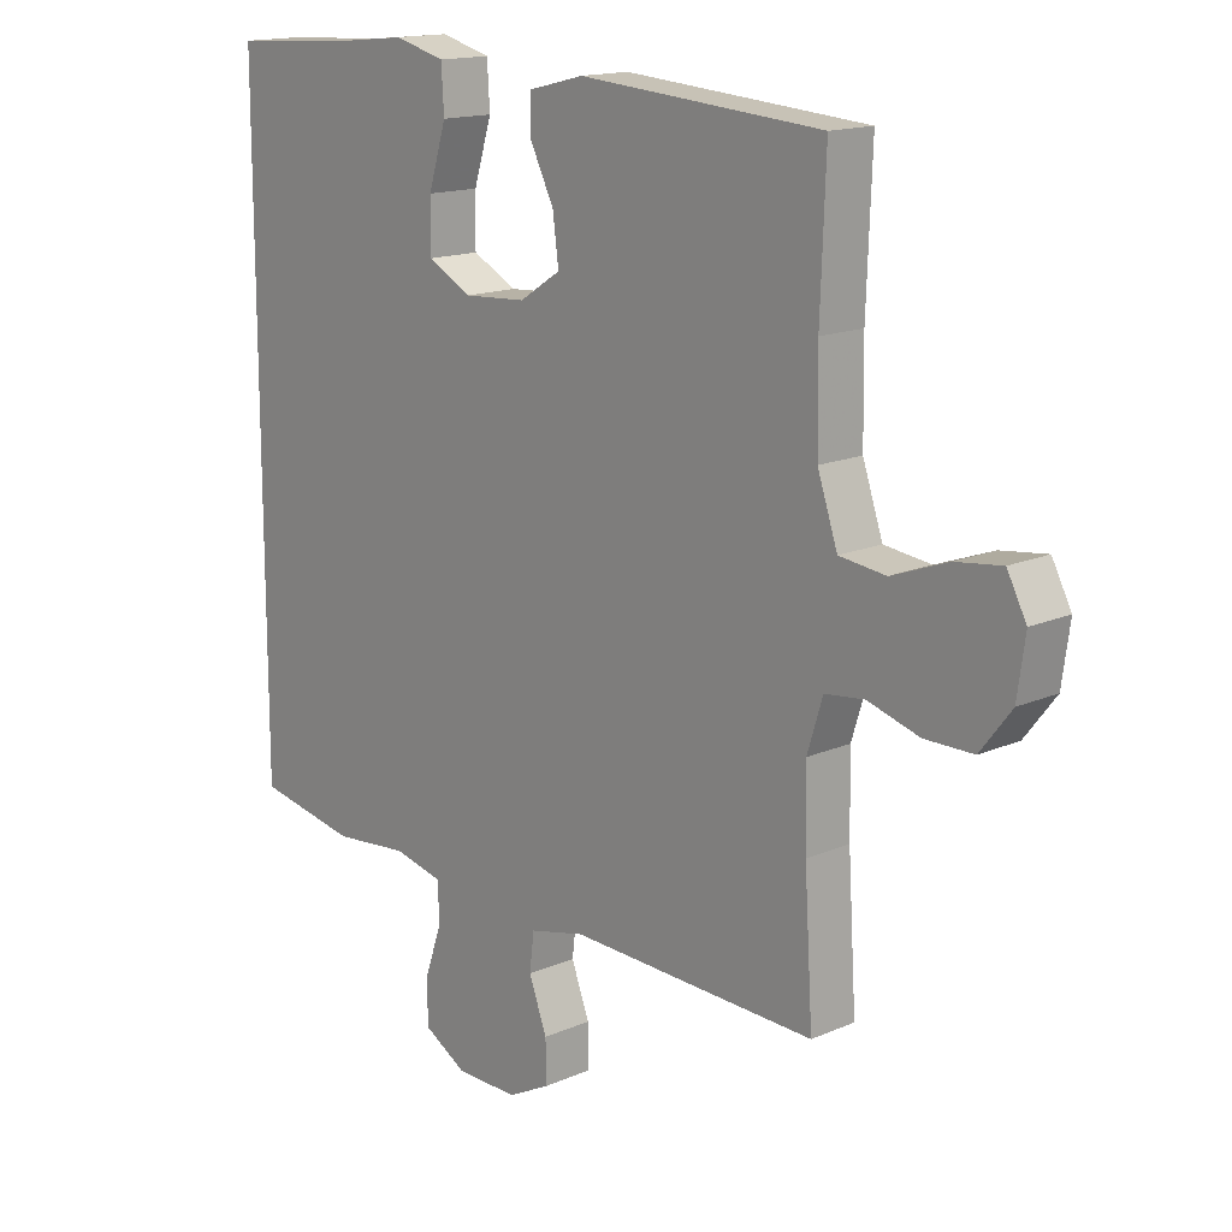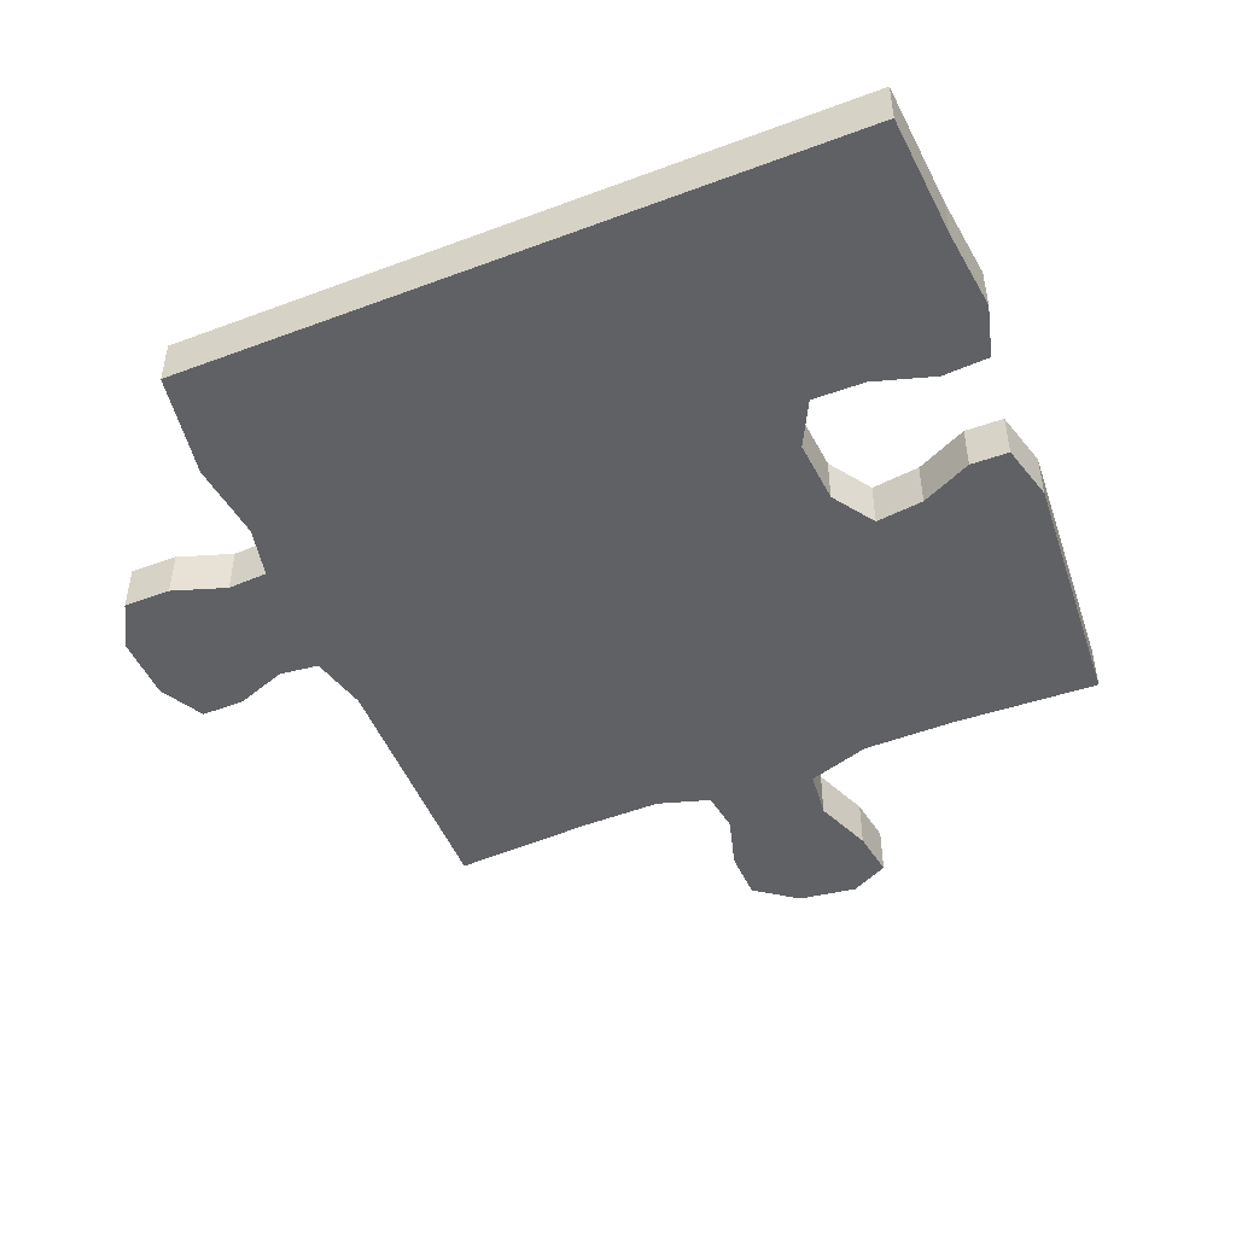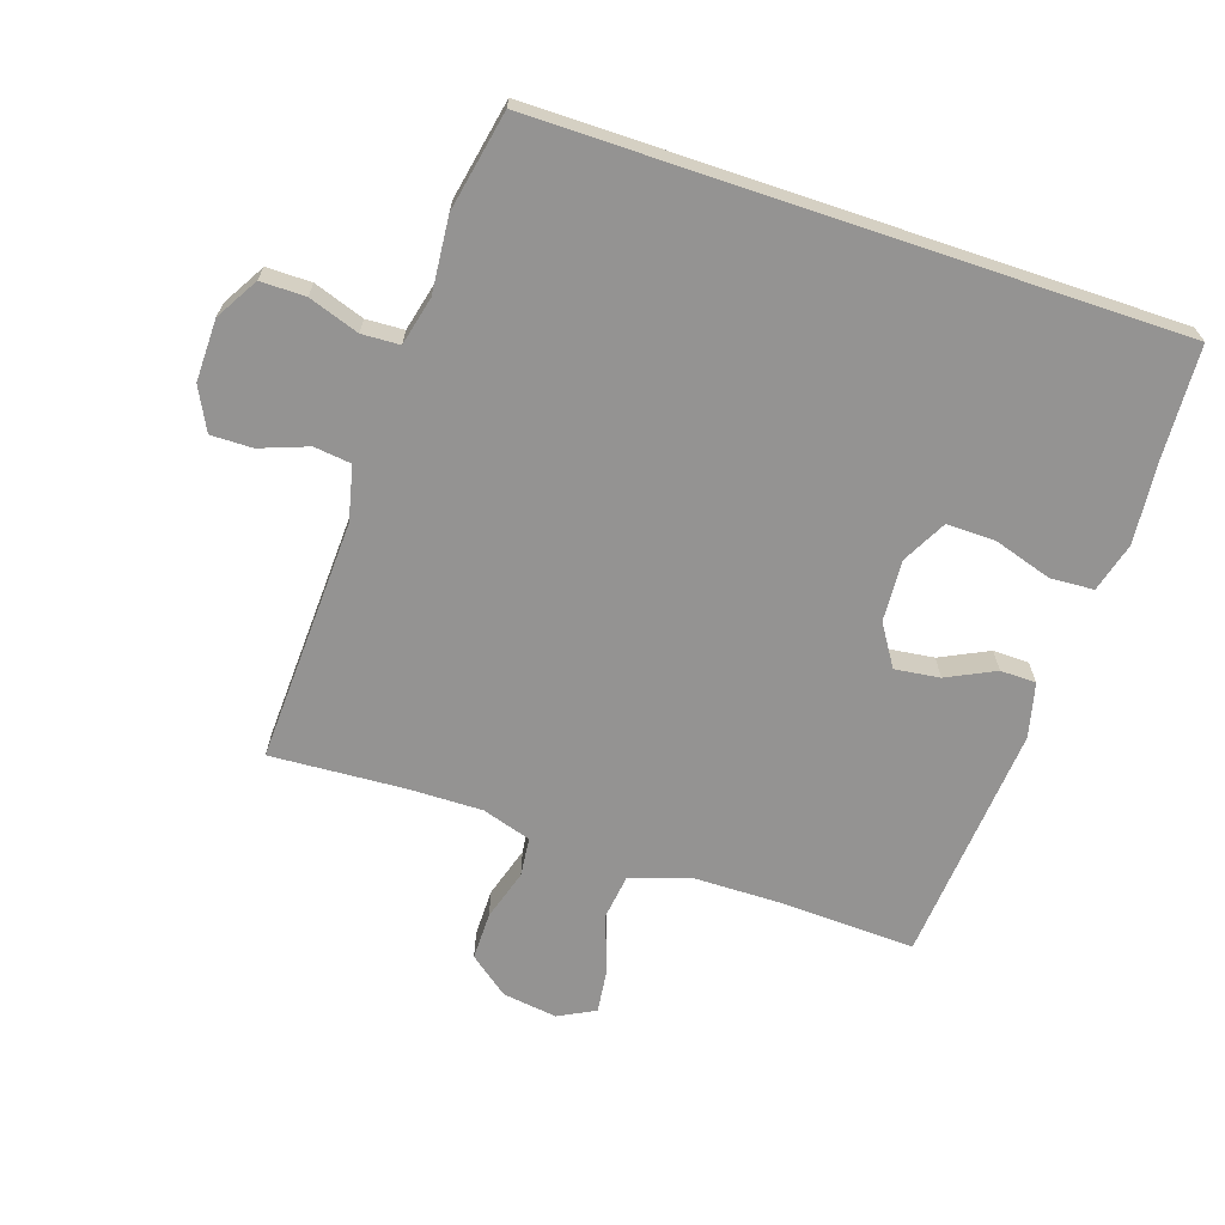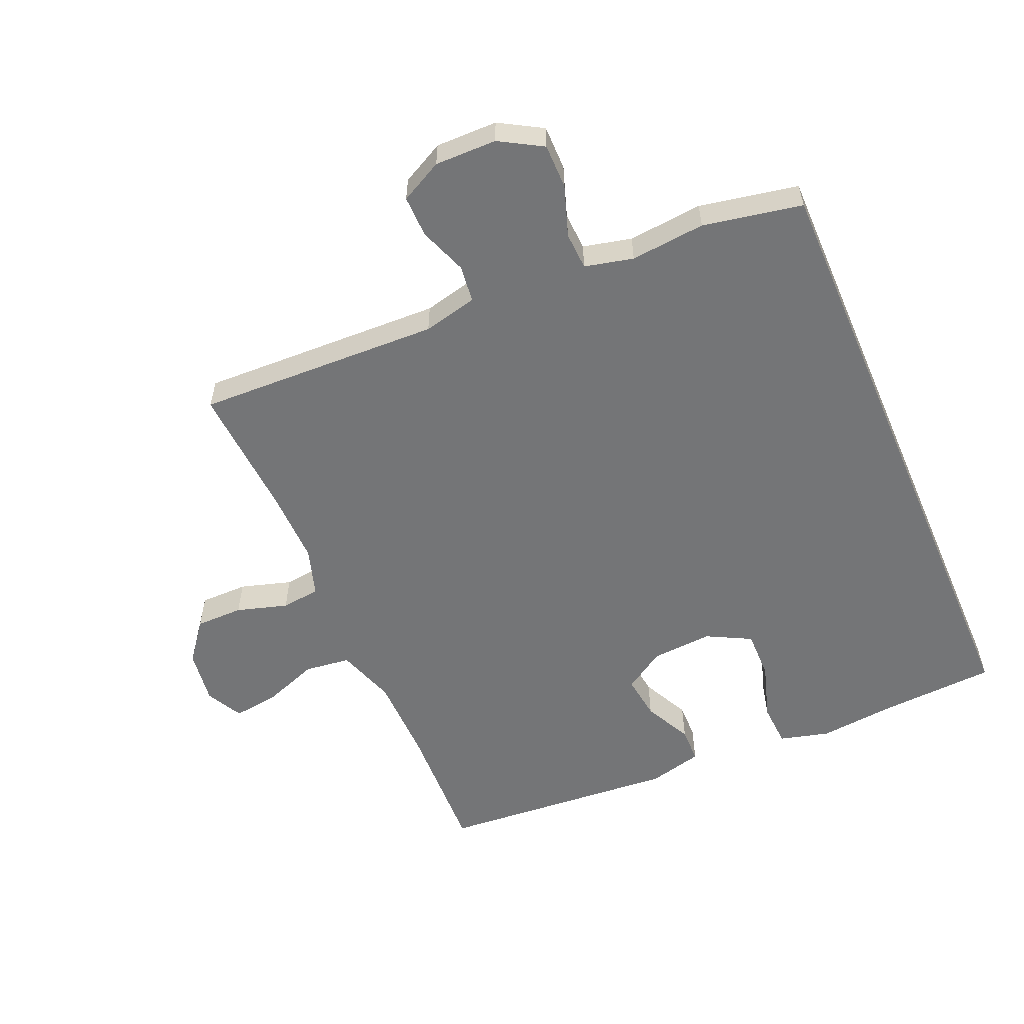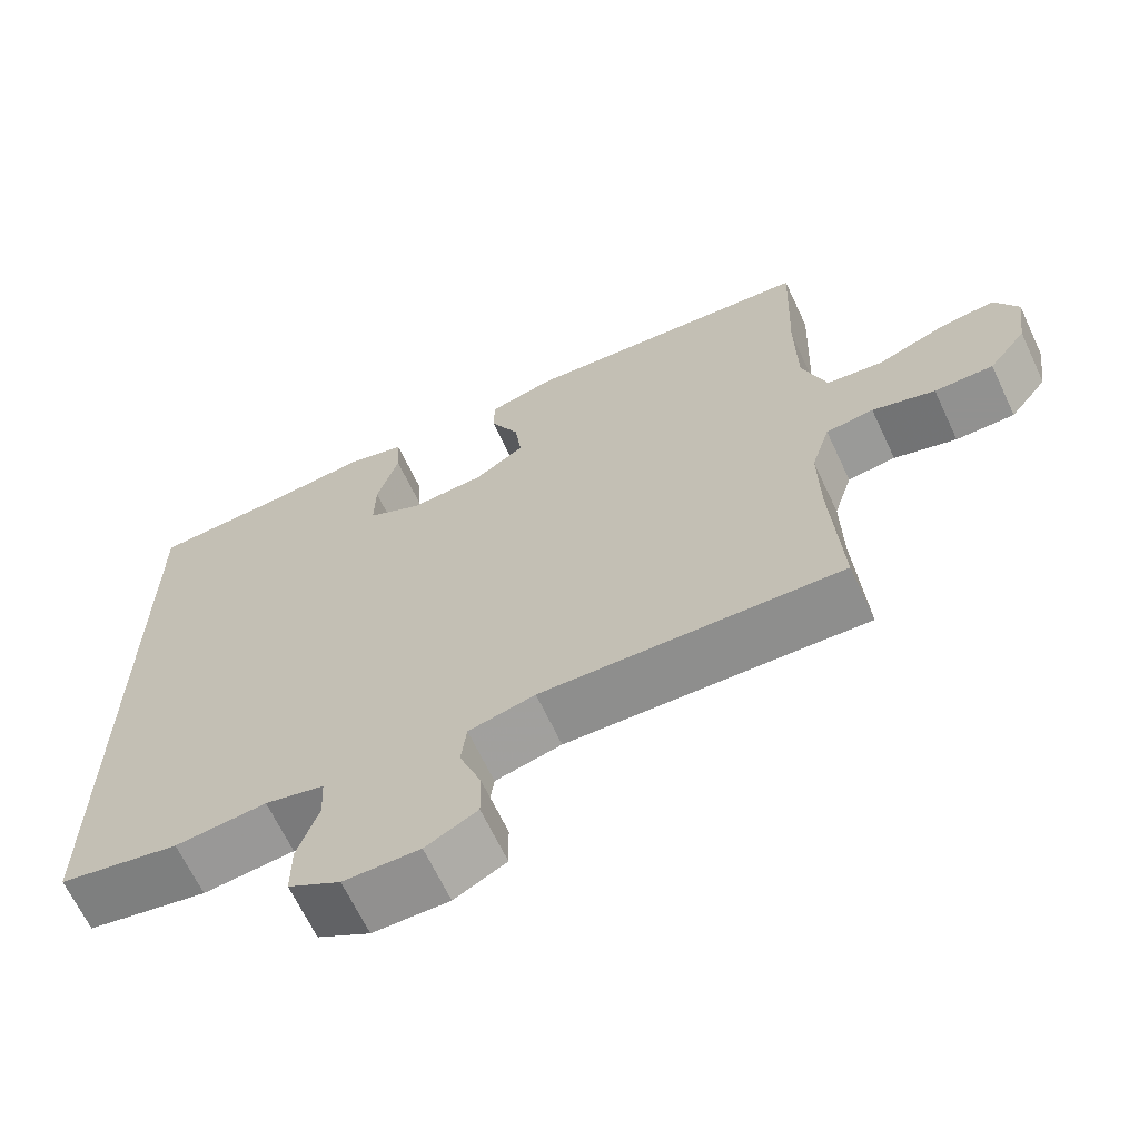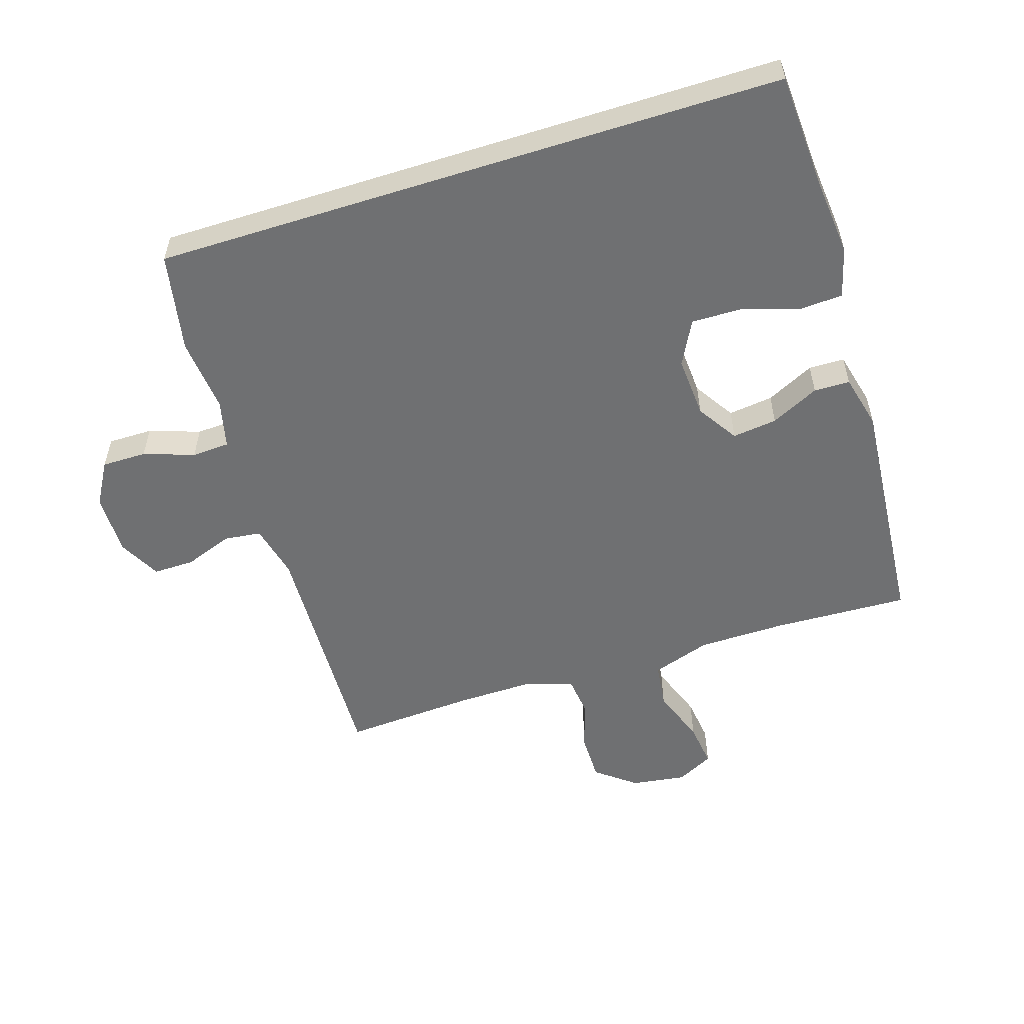
<metadata>
{"format":"obj","ext":"obj","renderer":"f3d","projection":"perspective","resolution":1024,"background":"white","views":[{"elev":15.4,"azim":47.4,"up":"+Z"},{"elev":-46.8,"azim":-67.0,"up":"+Y"},{"elev":-66.8,"azim":-108.6,"up":"+Y"},{"elev":-56.5,"azim":-156.6,"up":"+Y"},{"elev":-66.0,"azim":25.2,"up":"+Z"},{"elev":-54.8,"azim":-72.4,"up":"+Y"}]}
</metadata>
<code>
v -0.5 0.07 -0.453
v -0.5 0.07 0.531
v -0.319 0.07 0.541
v -0.198 0.07 0.553
v -0.12 0.07 0.532
v -0.116 0.07 0.464
v -0.144 0.07 0.374
v -0.145 0.07 0.297
v -0.076 0.07 0.261
v 0.02 0.07 0.267
v 0.084 0.07 0.308
v 0.075 0.07 0.378
v 0.038 0.07 0.453
v 0.039 0.07 0.509
v 0.124 0.07 0.53
v 0.5 0.07 0.5
v 0.492 0.07 0.287
v 0.494 0.07 0.15
v 0.525 0.07 0.058
v 0.597 0.07 0.049
v 0.684 0.07 0.081
v 0.755 0.07 0.09
v 0.785 0.07 0.033
v 0.773 0.07 -0.053
v 0.725 0.07 -0.115
v 0.65 0.07 -0.115
v 0.57 0.07 -0.091
v 0.509 0.07 -0.098
v 0.485 0.07 -0.175
v 0.487 0.07 -0.291
v 0.5 0.07 -0.5
v 0.117 0.07 -0.486
v 0.032 0.07 -0.506
v 0.025 0.07 -0.564
v 0.053 0.07 -0.639
v 0.054 0.07 -0.704
v -0.012 0.07 -0.738
v -0.109 0.07 -0.737
v -0.176 0.07 -0.698
v -0.176 0.07 -0.628
v -0.149 0.07 -0.549
v -0.152 0.07 -0.49
v -0.228 0.07 -0.472
v -0.345 0.07 -0.483
v -0.5 0 -0.453
v -0.5 0 0.531
v -0.319 0 0.541
v -0.198 0 0.553
v -0.12 0 0.532
v -0.116 0 0.464
v -0.144 0 0.374
v -0.145 0 0.297
v -0.076 0 0.261
v 0.02 0 0.267
v 0.084 0 0.308
v 0.075 0 0.378
v 0.038 0 0.453
v 0.039 0 0.509
v 0.124 0 0.53
v 0.5 0 0.5
v 0.492 0 0.287
v 0.494 0 0.15
v 0.525 0 0.058
v 0.597 0 0.049
v 0.684 0 0.081
v 0.755 0 0.09
v 0.785 0 0.033
v 0.773 0 -0.053
v 0.725 0 -0.115
v 0.65 0 -0.115
v 0.57 0 -0.091
v 0.509 0 -0.098
v 0.485 0 -0.175
v 0.487 0 -0.291
v 0.5 0 -0.5
v 0.117 0 -0.486
v 0.032 0 -0.506
v 0.025 0 -0.564
v 0.053 0 -0.639
v 0.054 0 -0.704
v -0.012 0 -0.738
v -0.109 0 -0.737
v -0.176 0 -0.698
v -0.176 0 -0.628
v -0.149 0 -0.549
v -0.152 0 -0.49
v -0.228 0 -0.472
v -0.345 0 -0.483
f 1 2 3
f 44 1 3
f 43 44 3
f 42 43 3 4
f 41 42 4
f 39 40 41
f 38 39 41
f 37 38 41
f 36 37 41
f 35 36 41
f 34 35 41
f 33 34 41
f 30 31 32
f 29 30 32 33
f 28 29 33 41
f 25 26 27
f 24 25 27
f 23 24 27
f 22 23 27
f 21 22 27
f 20 21 27
f 19 20 27 28
f 18 19 28 41
f 15 16 17
f 14 15 17
f 13 14 17
f 12 13 17
f 11 12 17 18
f 10 11 18 41
f 4 5 6 7
f 4 7 8
f 41 4 8
f 9 10 41
f 8 9 41
f 47 46 45
f 47 45 88
f 47 88 87
f 48 47 87 86
f 48 86 85
f 85 84 83
f 85 83 82
f 85 82 81
f 85 81 80
f 85 80 79
f 85 79 78
f 85 78 77
f 76 75 74
f 77 76 74 73
f 85 77 73 72
f 71 70 69
f 71 69 68
f 71 68 67
f 71 67 66
f 71 66 65
f 71 65 64
f 72 71 64 63
f 85 72 63 62
f 61 60 59
f 61 59 58
f 61 58 57
f 61 57 56
f 62 61 56 55
f 85 62 55 54
f 51 50 49 48
f 52 51 48
f 52 48 85
f 85 54 53
f 85 53 52
f 1 45 46 2
f 2 46 47 3
f 3 47 48 4
f 4 48 49 5
f 5 49 50 6
f 6 50 51 7
f 7 51 52 8
f 8 52 53 9
f 9 53 54 10
f 10 54 55 11
f 11 55 56 12
f 12 56 57 13
f 13 57 58 14
f 14 58 59 15
f 15 59 60 16
f 16 60 61 17
f 17 61 62 18
f 18 62 63 19
f 19 63 64 20
f 20 64 65 21
f 21 65 66 22
f 22 66 67 23
f 23 67 68 24
f 24 68 69 25
f 25 69 70 26
f 26 70 71 27
f 27 71 72 28
f 28 72 73 29
f 29 73 74 30
f 30 74 75 31
f 31 75 76 32
f 32 76 77 33
f 33 77 78 34
f 34 78 79 35
f 35 79 80 36
f 36 80 81 37
f 37 81 82 38
f 38 82 83 39
f 39 83 84 40
f 40 84 85 41
f 41 85 86 42
f 42 86 87 43
f 43 87 88 44
f 44 88 45 1

</code>
